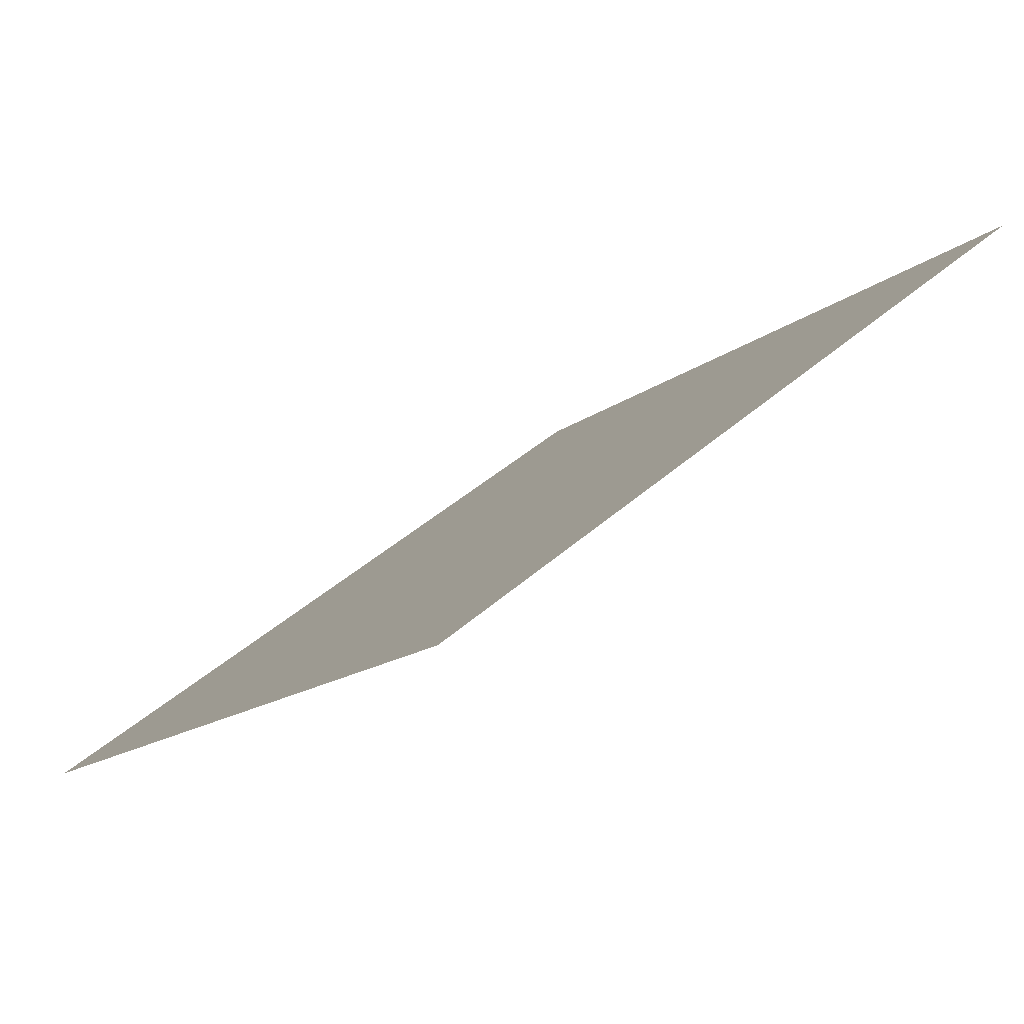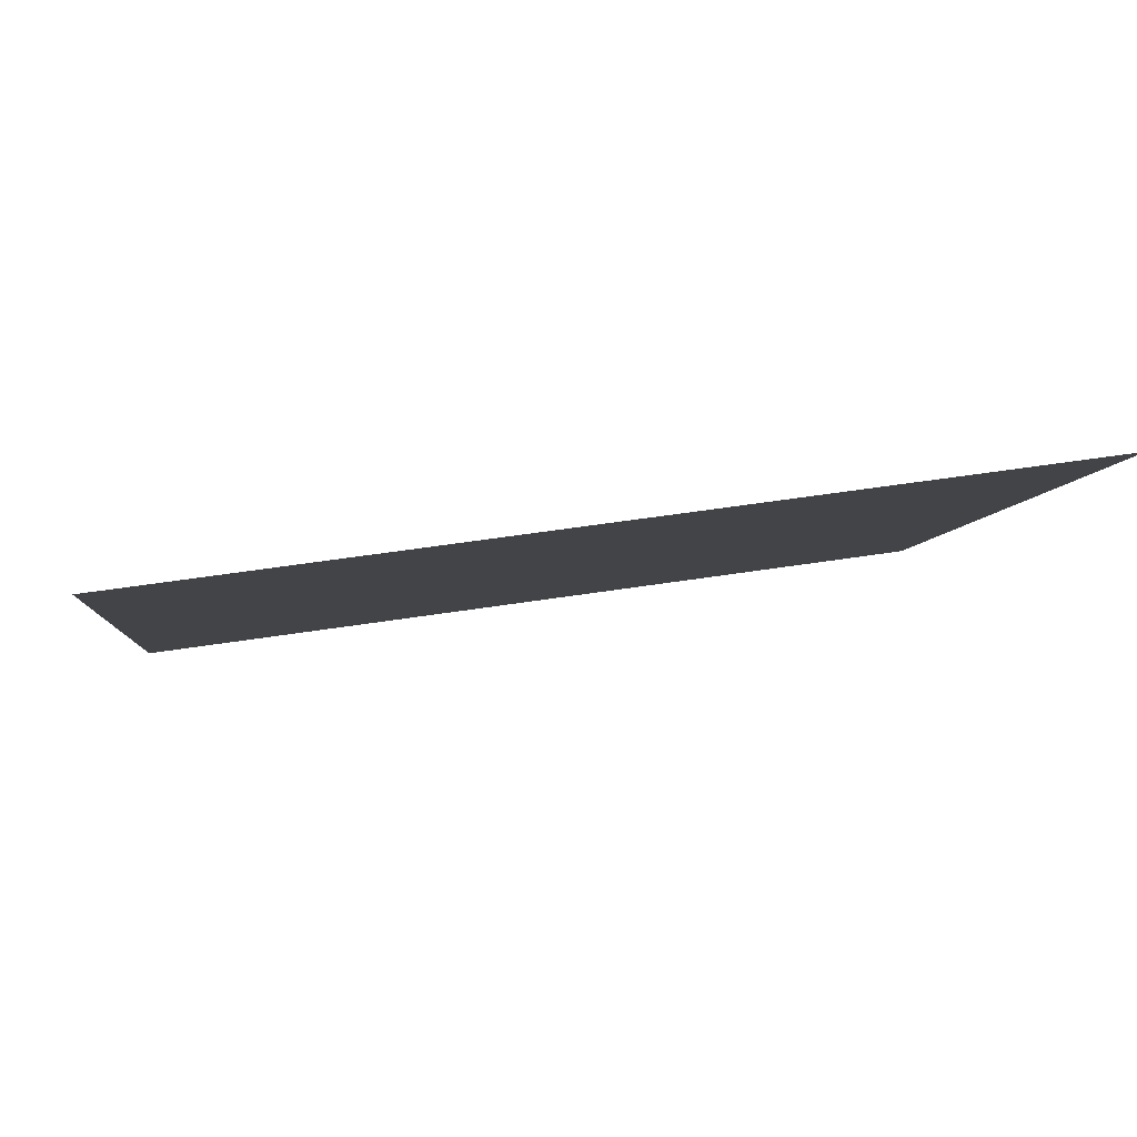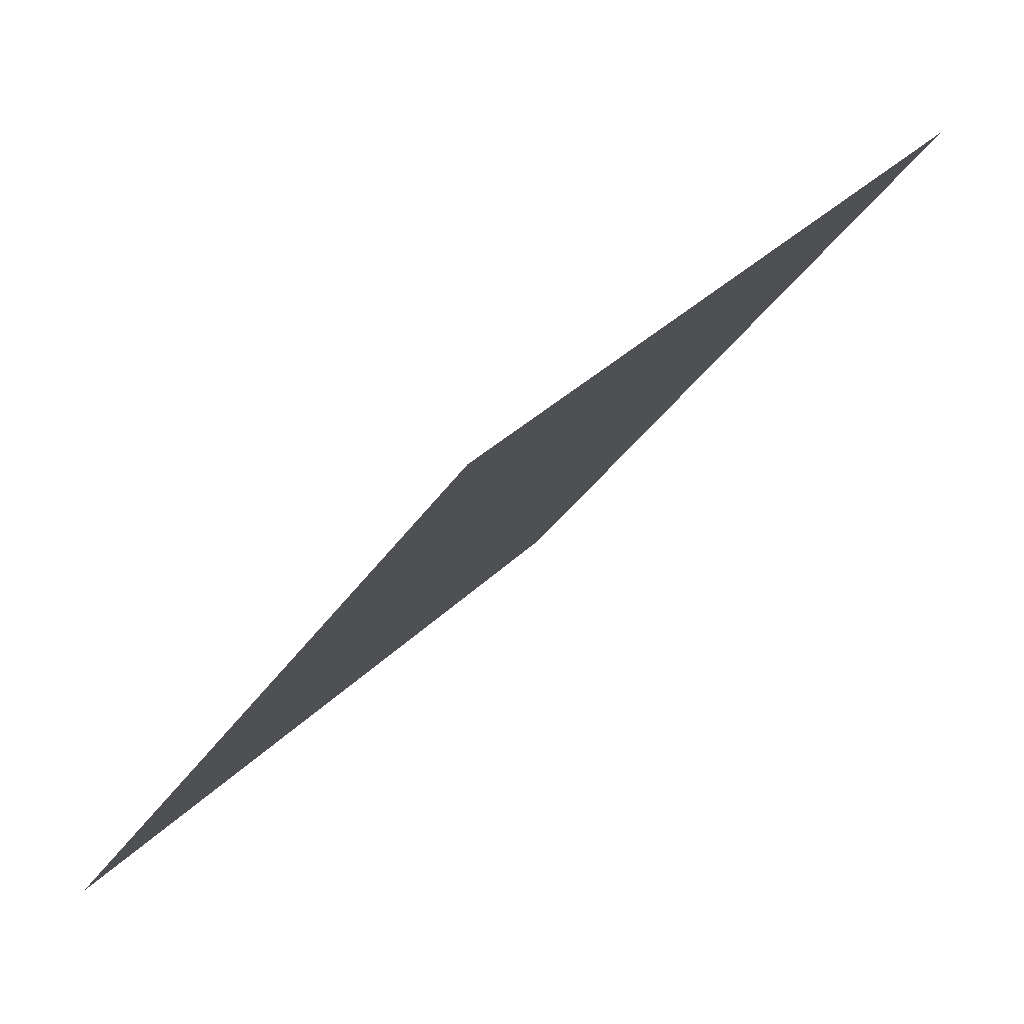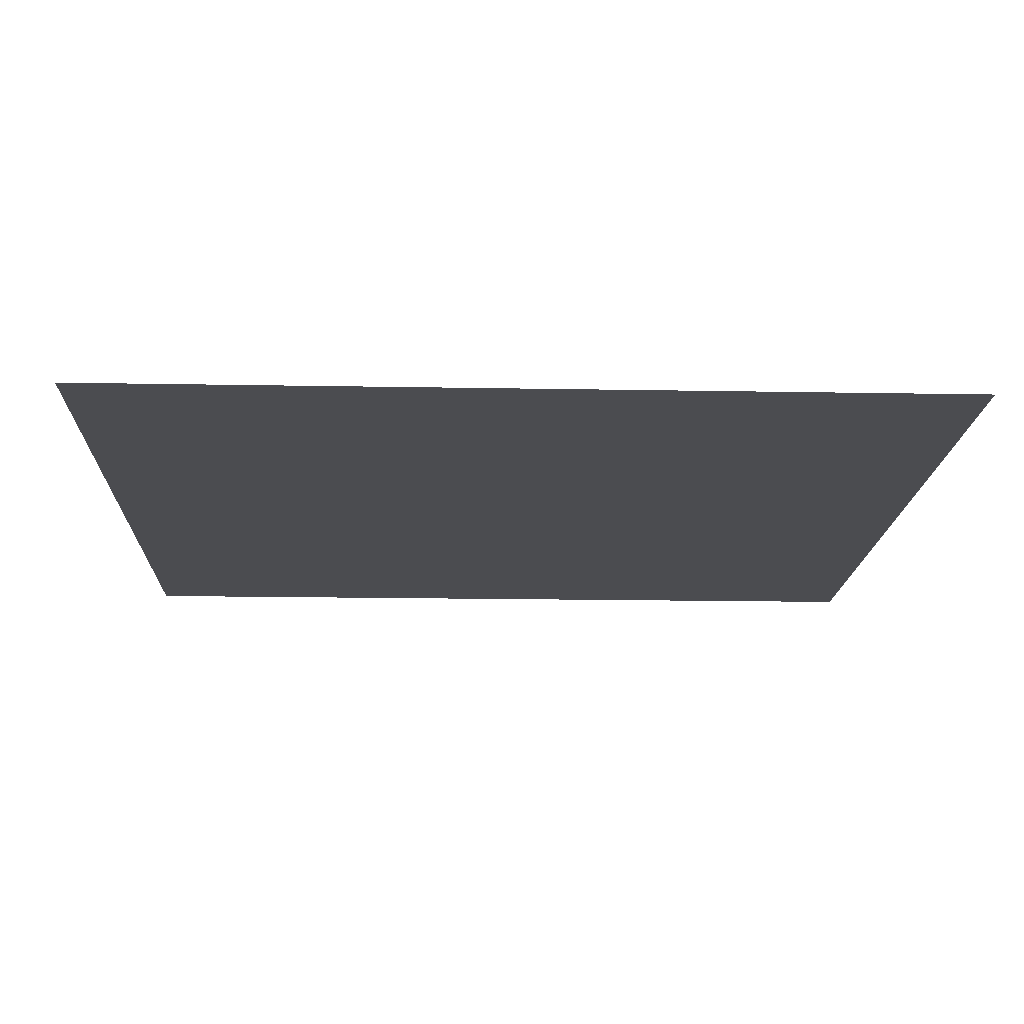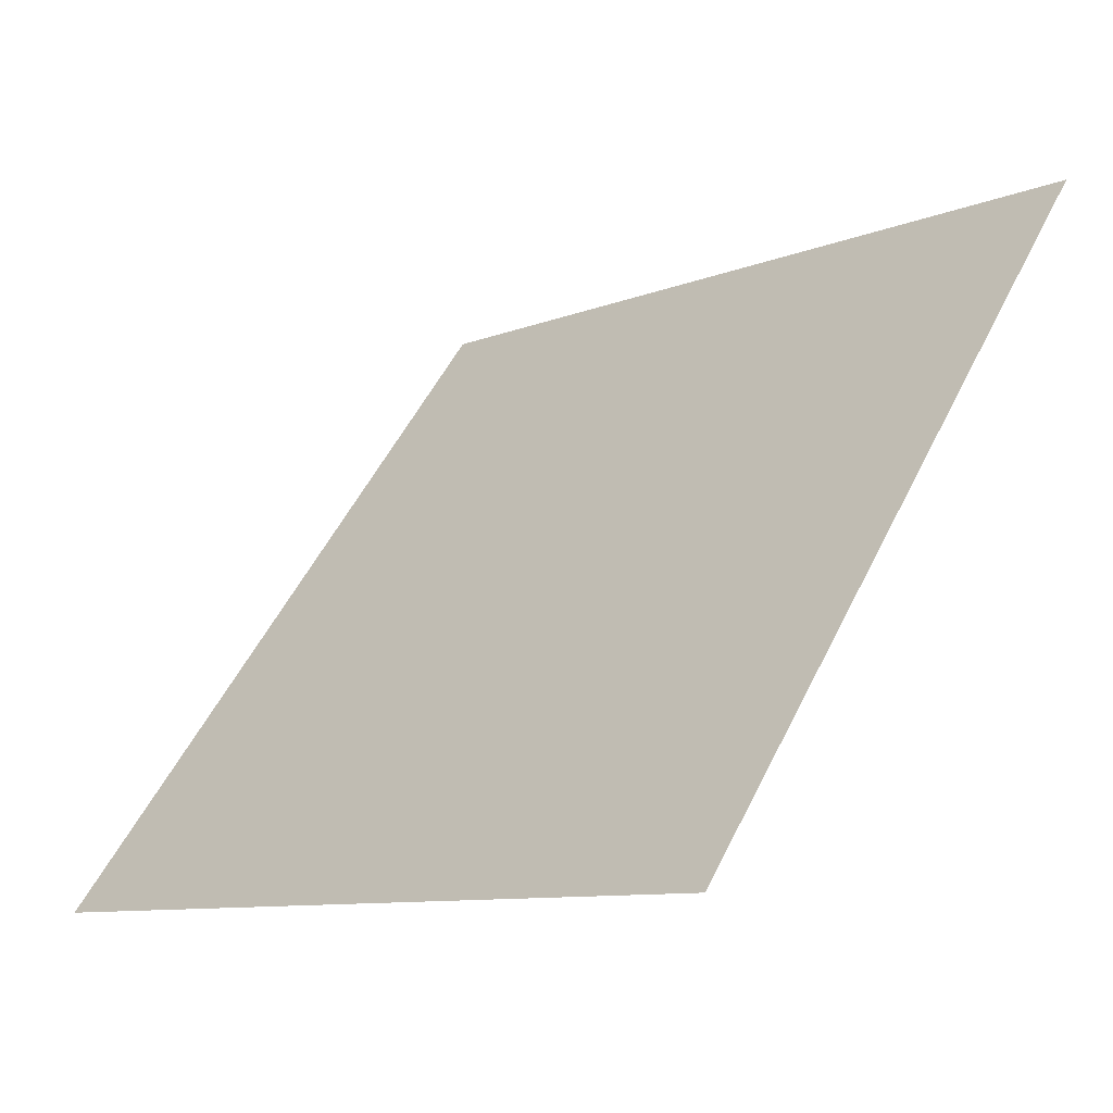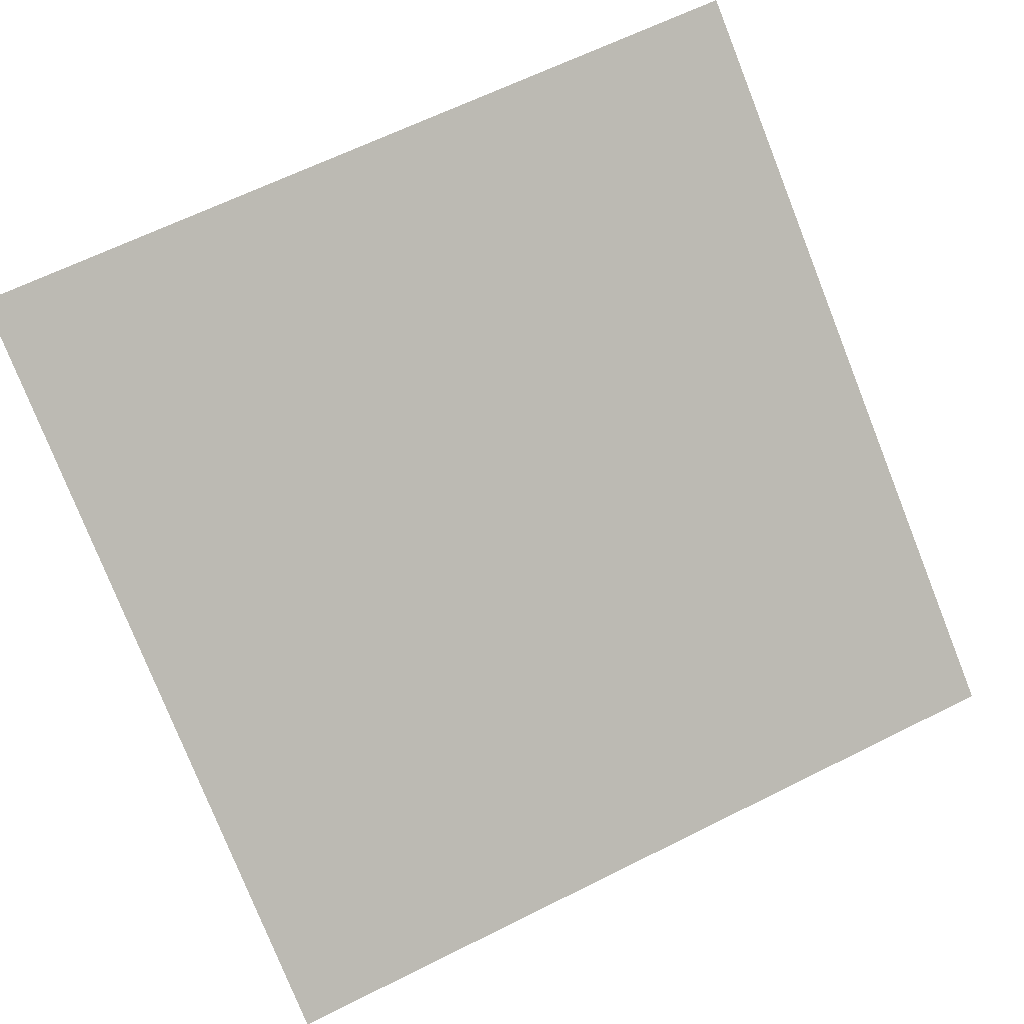
<metadata>
{"format":"obj","ext":"obj","renderer":"f3d","projection":"perspective","resolution":1024,"background":"white","views":[{"elev":-13.6,"azim":-121.5,"up":"+Y"},{"elev":48.6,"azim":168.9,"up":"+Z"},{"elev":30.6,"azim":123.5,"up":"+Z"},{"elev":21.6,"azim":-1.3,"up":"+Y"},{"elev":-10.4,"azim":44.6,"up":"+Z"},{"elev":61.6,"azim":153.9,"up":"+Y"}]}
</metadata>
<code>
v 0.01673 0.6833 0.3703
v 0.01017 0.6835 0.3704
v 0.01028 0.6874 0.3756
v 0.01684 0.6872 0.3756
f 4 3 2 1

</code>
